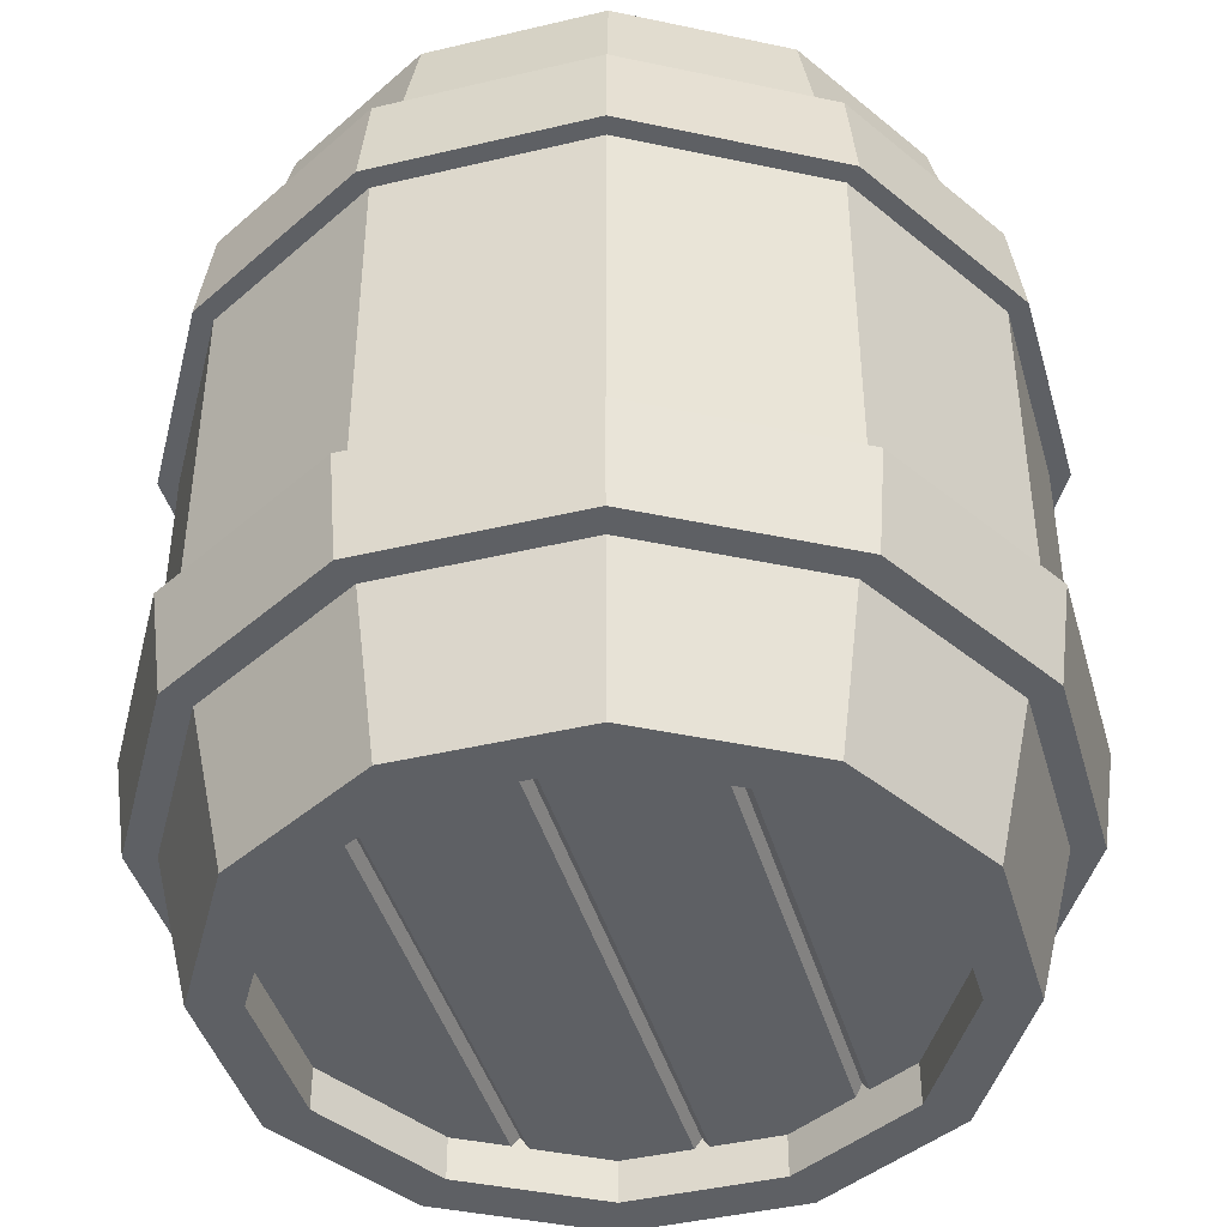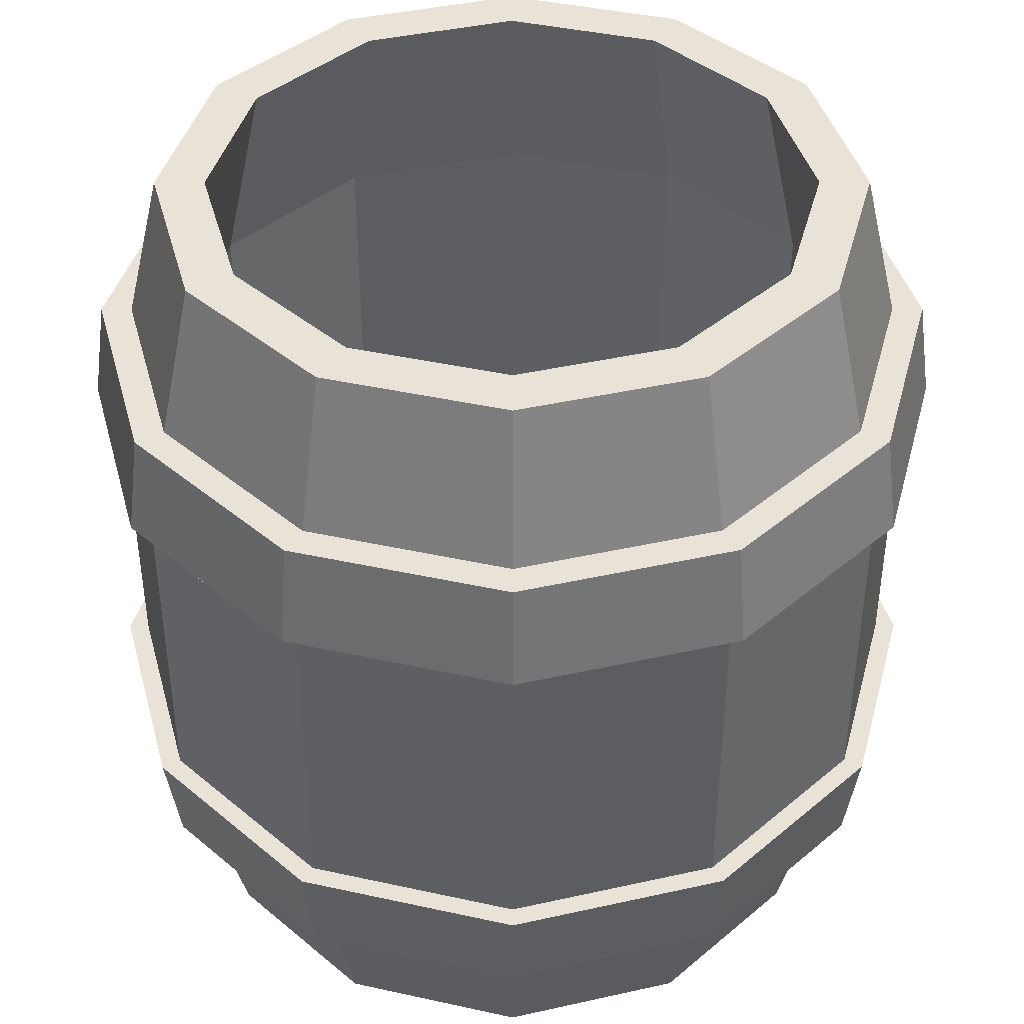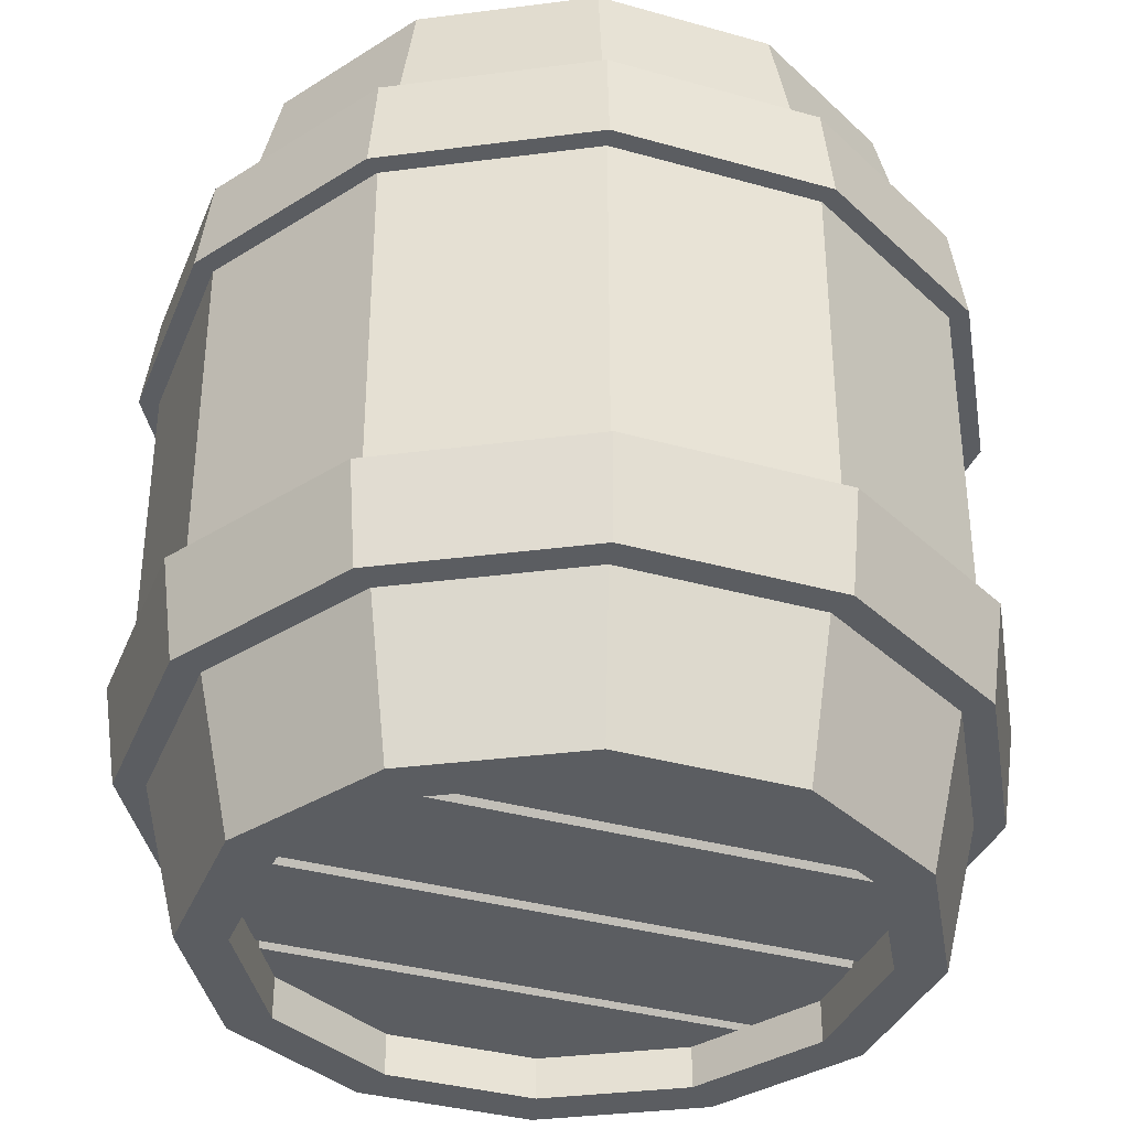
<metadata>
{"format":"obj","ext":"obj","renderer":"f3d","projection":"perspective","resolution":1024,"background":"white","views":[{"elev":-42.8,"azim":15.8,"up":"+Y"},{"elev":41.8,"azim":134.9,"up":"+Y"},{"elev":-35.7,"azim":69.6,"up":"+Y"}]}
</metadata>
<code>
v -0.1772 0.075 0.04748
v -0.1723 0.0543 0.04616
v -0.1297 0.075 0.1297
v -0.1261 0.0543 0.1261
v -0.1036 0.075 0.1448
v -0.099 0.06915 0.1458
v -0.04616 0.0543 0.1723
v -0.04748 0.075 0.1772
v -0.09441 0.075 0.1501
v 0.04616 0.0543 0.1723
v 0.04748 0.075 0.1772
v 0.004583 0.075 0.1772
v 0 0.06915 0.1758
v -0.004583 0.075 0.1772
v 0.1261 0.0543 0.1261
v 0.1297 0.075 0.1297
v 0.1036 0.075 0.1448
v 0.099 0.06915 0.1458
v 0.09441 0.075 0.1501
v 0.1723 0.0543 0.04616
v 0.1772 0.075 0.04748
v 0.1723 0.0543 -0.04616
v 0.1772 0.075 -0.04748
v 0.1261 0.0543 -0.1261
v 0.1297 0.075 -0.1297
v 0.1036 0.075 -0.1448
v 0.099 0.06915 -0.1458
v 0.04616 0.0543 -0.1723
v 0.04748 0.075 -0.1772
v 0.09441 0.075 -0.1501
v 0.004583 0.075 -0.1772
v 0 0.06915 -0.1758
v -0.04616 0.0543 -0.1723
v -0.04748 0.075 -0.1772
v -0.004583 0.075 -0.1772
v -0.1261 0.0543 -0.1261
v -0.1297 0.075 -0.1297
v -0.1036 0.075 -0.1448
v -0.099 0.06915 -0.1458
v -0.09441 0.075 -0.1501
v -0.1772 0.075 -0.04748
v -0.1723 0.0543 -0.04616
v 0 0.0543 0
v 0.1297 0.05 0.1297
v 0.1036 0.05 0.1448
v 0.1772 0.05 0.04748
v 0.1772 0.05 -0.04748
v 0.1297 0.05 -0.1297
v 0.1036 0.05 -0.1448
v 0.04748 0.05 -0.1772
v 0.09441 0.05 -0.1501
v 0.004583 0.05 -0.1772
v -0.04748 0.05 -0.1772
v -0.004583 0.05 -0.1772
v -0.09441 0.05 -0.1501
v -0.1297 0.05 -0.1297
v -0.1036 0.05 -0.1448
v -0.1772 0.05 -0.04748
v -0.1772 0.05 0.04748
v -0.1297 0.05 0.1297
v -0.1036 0.05 0.1448
v -0.04748 0.05 0.1772
v -0.09441 0.05 0.1501
v -0.004583 0.05 0.1772
v 0.04748 0.05 0.1772
v 0.004583 0.05 0.1772
v 0.09441 0.05 0.1501
v 0.1679 0 -0.045
v 0.1679 0.025 -0.045
v 0.1679 0 0.045
v 0.1679 0.025 0.045
v 0.1229 0 -0.1229
v 0.1229 0.025 -0.1229
v 0.08583 0.025 -0.1444
v 0.09 0.03085 -0.142
v 0.09416 0.025 -0.1395
v 0.045 0 -0.1679
v 0.045 0.025 -0.1679
v -0.004167 0.025 -0.1679
v 0 0.03085 -0.1679
v 0.004167 0.025 -0.1679
v 0 0 -0.1679
v -0.045 0 -0.1679
v -0.045 0.025 -0.1679
v -0.09416 0.025 -0.1395
v -0.09 0.03085 -0.142
v -0.08583 0.025 -0.1444
v -0.1229 0 -0.1229
v -0.1229 0.025 -0.1229
v -0.1679 0 -0.045
v -0.1679 0.025 -0.045
v -0.1679 0 0.045
v -0.1679 0.025 0.045
v -0.1229 0 0.1229
v -0.1229 0.025 0.1229
v -0.08583 0.025 0.1444
v -0.09 0.03085 0.142
v -0.09416 0.025 0.1395
v -0.045 0 0.1679
v -0.045 0.025 0.1679
v 0.004167 0.025 0.1679
v 0 0.03085 0.1679
v -0.004167 0.025 0.1679
v 0 0 0.1679
v 0.045 0 0.1679
v 0.045 0.025 0.1679
v 0.09416 0.025 0.1395
v 0.09 0.03085 0.142
v 0.08583 0.025 0.1444
v 0.1229 0 0.1229
v 0.1229 0.025 0.1229
v 0 0 -0.1955
v 0.05238 0 -0.1955
v 0.1431 0 -0.1431
v 0.1955 0 -0.05238
v 0.1955 0 0.05238
v 0.1431 0 0.1431
v 0.05238 0 0.1955
v 0 0 0.1955
v -0.05238 0 0.1955
v -0.1431 0 0.1431
v -0.1955 0 0.05238
v -0.1955 0 -0.05238
v -0.1431 0 -0.1431
v -0.05238 0 -0.1955
v -0.2162 0.09 -0.05793
v -0.1583 0.09 -0.1583
v 0.23 0.15 0
v 0.23 0.15 0.06163
v 0.23 0.35 0.06163
v 0.23 0.35 0
v 0.23 0.35 -0.06163
v 0.23 0.15 -0.06163
v -0.05793 0.41 -0.2162
v -0.05238 0.5 -0.1955
v -0.1583 0.41 -0.1583
v -0.1431 0.5 -0.1431
v -0.045 0.5 0.1679
v 0 0.5 0.1679
v 0 0.5 0.1955
v 0.05238 0.5 0.1955
v 0.045 0.5 0.1679
v 0.1431 0.5 0.1431
v 0.1229 0.5 0.1229
v 0.1679 0.5 0.045
v 0.1955 0.5 0.05238
v 0.1955 0.5 -0.05238
v 0.1679 0.5 -0.045
v 0.1431 0.5 -0.1431
v 0.1229 0.5 -0.1229
v 0.05238 0.5 -0.1955
v 0.045 0.5 -0.1679
v 0 0.5 -0.1955
v -0.045 0.5 -0.1679
v -0.1229 0.5 -0.1229
v -0.1955 0.5 -0.05238
v -0.1679 0.5 -0.045
v -0.1679 0.5 0.045
v -0.1955 0.5 0.05238
v -0.1431 0.5 0.1431
v -0.1229 0.5 0.1229
v -0.05238 0.5 0.1955
v 0 0.5 -0.1679
v -0.1959 0.3827 0.0525
v -0.1959 0.3827 -0.0525
v -0.1959 0.1535 0.0525
v -0.1959 0.1535 -0.0525
v -0.1434 0.1535 0.1434
v -0.1434 0.3827 0.1434
v -0.0525 0.1535 0.1959
v -0.0525 0.3827 0.1959
v 0.0525 0.1535 0.1959
v 0.0525 0.3827 0.1959
v 0.1434 0.1535 0.1434
v 0.1434 0.3827 0.1434
v 0.1959 0.1535 0.0525
v 0.1959 0.3827 0.0525
v 0.1959 0.1535 -0.0525
v 0.1959 0.3827 -0.0525
v 0.1434 0.1535 -0.1434
v 0.1434 0.3827 -0.1434
v 0.0525 0.1535 -0.1959
v 0.0525 0.3827 -0.1959
v -0.0525 0.1535 -0.1959
v -0.0525 0.3827 -0.1959
v -0.1434 0.1535 -0.1434
v -0.1434 0.3827 -0.1434
v 0 0.41 -0.2162
v 0.05793 0.41 -0.2162
v 0.1583 0.41 -0.1583
v 0.2162 0.41 -0.05793
v 0.2162 0.41 0.05793
v 0.1583 0.41 0.1583
v 0.05793 0.41 0.2162
v -0.05793 0.41 0.2162
v 0 0.41 0.2162
v -0.1583 0.41 0.1583
v -0.2162 0.41 0.05793
v -0.2162 0.41 -0.05793
v 0.1684 0.15 0.1684
v 0.1684 0.35 0.1684
v 0.06163 0.15 0.23
v 0.06163 0.35 0.23
v -0.06163 0.15 0.23
v -0.06163 0.35 0.23
v -0.1684 0.35 0.1684
v -0.1684 0.15 0.1684
v -0.23 0.35 0.06163
v -0.23 0.15 0.06163
v -0.23 0.15 0
v -0.23 0.15 -0.06163
v -0.23 0.35 0
v -0.23 0.35 -0.06163
v -0.1684 0.35 -0.1684
v -0.1684 0.15 -0.1684
v -0.06163 0.15 -0.23
v -0.06163 0.35 -0.23
v 0.06163 0.35 -0.23
v 0.06163 0.15 -0.23
v 0.1684 0.35 -0.1684
v 0.1684 0.15 -0.1684
v -0.05793 0.09 -0.2162
v 0.05793 0.09 -0.2162
v 0 0.09 -0.2162
v 0.1583 0.09 -0.1583
v 0.2162 0.09 -0.05793
v 0.2162 0.09 0.05793
v 0.1583 0.09 0.1583
v 0.05793 0.09 0.2162
v -0.05793 0.09 0.2162
v 0 0.09 0.2162
v -0.1583 0.09 0.1583
v -0.2162 0.09 0.05793
v 0.099 0.04415 0.1458
v 0.099 0.04415 -0.1458
v 0 0.04415 -0.1758
v -0.099 0.04415 -0.1458
v -0.099 0.04415 0.1458
v 0 0.04415 0.1758
v 0 0.09 0.2333
v -0.06252 0.09 0.2333
v -0.1708 0.09 0.1708
v -0.2333 0.09 0.06252
v -0.2333 0.09 -0.06252
v -0.1708 0.09 -0.1708
v -0.06252 0.09 -0.2333
v 0 0.09 -0.2333
v 0.06252 0.09 -0.2333
v 0.1708 0.09 -0.1708
v 0.2333 0.09 -0.06252
v 0.2333 0.09 0.06252
v 0.1708 0.09 0.1708
v 0.06252 0.09 0.2333
v -0.2415 0.15 -0.06471
v -0.2415 0.15 0
v -0.2415 0.15 0.06471
v 0.2415 0.15 0
v 0.2415 0.15 -0.06471
v 0.1768 0.15 -0.1768
v 0.06471 0.15 -0.2415
v -0.06471 0.15 -0.2415
v -0.1768 0.15 -0.1768
v -0.1768 0.15 0.1768
v -0.06471 0.15 0.2415
v 0.06471 0.15 0.2415
v 0.1768 0.15 0.1768
v 0.2415 0.15 0.06471
v 0.2415 0.35 0
v 0.2415 0.35 0.06471
v 0.1768 0.35 0.1768
v 0.06471 0.35 0.2415
v -0.06471 0.35 0.2415
v -0.1768 0.35 0.1768
v -0.2415 0.35 0.06471
v -0.2415 0.35 0
v -0.2415 0.35 -0.06471
v -0.1768 0.35 -0.1768
v -0.06471 0.35 -0.2415
v 0.06471 0.35 -0.2415
v 0.1768 0.35 -0.1768
v 0.2415 0.35 -0.06471
v -0.06252 0.41 -0.2333
v -0.1708 0.41 -0.1708
v 0 0.41 -0.2333
v -0.2333 0.41 -0.06252
v -0.2333 0.41 0.06252
v -0.1708 0.41 0.1708
v -0.06252 0.41 0.2333
v 0 0.41 0.2333
v 0.06252 0.41 0.2333
v 0.1708 0.41 0.1708
v 0.2333 0.41 0.06252
v 0.2333 0.41 -0.06252
v 0.1708 0.41 -0.1708
v 0.06252 0.41 -0.2333
f 3 2 1
f 3 4 2
f 4 3 5
f 7 4 6
f 9 8 7
f 6 9 7
f 4 5 6
f 12 11 10
f 13 10 7
f 7 14 13
f 7 8 14
f 13 12 10
f 17 16 15
f 18 15 10
f 18 10 19
f 10 11 19
f 18 17 15
f 20 15 16
f 21 20 16
f 22 20 21
f 23 22 21
f 24 22 23
f 25 24 23
f 24 25 26
f 28 24 27
f 30 29 28
f 28 27 30
f 24 26 27
f 28 29 31
f 33 28 32
f 35 34 33
f 33 32 35
f 28 31 32
f 38 37 36
f 39 36 33
f 33 40 39
f 33 34 40
f 39 38 36
f 41 36 37
f 41 42 36
f 1 42 41
f 1 2 42
f 43 20 22
f 43 24 28
f 43 28 33
f 43 33 36
f 43 36 42
f 43 42 2
f 43 2 4
f 43 4 7
f 43 7 10
f 43 10 15
f 43 15 20
f 43 22 24
f 45 44 16
f 17 45 16
f 16 46 21
f 16 44 46
f 21 47 23
f 21 46 47
f 23 48 25
f 23 47 48
f 25 49 26
f 25 48 49
f 30 50 29
f 30 51 50
f 29 52 31
f 29 50 52
f 35 53 34
f 35 54 53
f 34 55 40
f 34 53 55
f 38 56 37
f 38 57 56
f 37 58 41
f 37 56 58
f 41 59 1
f 41 58 59
f 1 60 3
f 1 59 60
f 60 61 5
f 3 60 5
f 63 62 8
f 9 63 8
f 62 64 14
f 8 62 14
f 66 65 11
f 12 66 11
f 65 67 19
f 11 65 19
f 59 58 56
f 60 56 57
f 57 61 60
f 60 59 56
f 64 62 63
f 64 55 54
f 55 53 54
f 64 63 55
f 52 50 51
f 67 66 52
f 67 65 66
f 52 51 67
f 48 47 46
f 45 49 48
f 48 44 45
f 48 46 44
f 70 69 68
f 70 71 69
f 68 73 72
f 68 69 73
f 76 75 74
f 72 73 76
f 74 72 76
f 74 77 72
f 74 78 77
f 81 80 79
f 82 77 81
f 77 78 81
f 81 79 82
f 79 83 82
f 79 84 83
f 87 86 85
f 88 83 87
f 83 84 87
f 85 88 87
f 85 89 88
f 88 91 90
f 88 89 91
f 90 93 92
f 90 91 93
f 92 95 94
f 92 93 95
f 98 97 96
f 94 95 98
f 96 94 98
f 96 99 94
f 96 100 99
f 103 102 101
f 104 99 103
f 99 100 103
f 101 105 104
f 104 103 101
f 101 106 105
f 109 108 107
f 110 105 109
f 105 106 109
f 107 110 109
f 107 111 110
f 93 91 89
f 95 89 85
f 85 98 95
f 95 93 89
f 103 100 96
f 79 103 96
f 87 84 79
f 96 87 79
f 109 106 101
f 81 74 109
f 81 78 74
f 109 101 81
f 112 82 83
f 77 112 113
f 72 113 114
f 114 115 68
f 115 116 68
f 116 117 70
f 117 118 110
f 118 119 105
f 99 119 120
f 94 120 121
f 92 121 122
f 90 122 123
f 124 88 90
f 124 125 88
f 123 124 90
f 90 92 122
f 92 94 121
f 94 99 120
f 99 104 119
f 119 104 105
f 118 105 110
f 117 110 70
f 116 70 68
f 68 72 114
f 72 77 113
f 77 82 112
f 125 83 88
f 125 112 83
f 127 123 126
f 127 124 123
f 130 129 128
f 131 130 128
f 133 132 131
f 128 133 131
f 136 135 134
f 136 137 135
f 140 139 138
f 142 140 141
f 144 141 143
f 143 146 145
f 146 147 145
f 147 149 148
f 149 151 150
f 151 153 152
f 154 153 135
f 155 135 137
f 157 137 156
f 159 158 157
f 159 160 158
f 160 162 161
f 160 161 158
f 156 159 157
f 157 155 137
f 155 154 135
f 154 163 153
f 153 163 152
f 151 152 150
f 149 150 148
f 147 148 145
f 145 144 143
f 144 142 141
f 142 139 140
f 162 138 161
f 162 140 138
f 165 158 164
f 165 157 158
f 167 164 166
f 167 165 164
f 164 169 168
f 166 164 168
f 169 171 170
f 168 169 170
f 171 173 172
f 170 171 172
f 172 175 174
f 172 173 175
f 174 177 176
f 174 175 177
f 176 179 178
f 176 177 179
f 179 181 180
f 178 179 180
f 181 183 182
f 180 181 182
f 182 185 184
f 182 183 185
f 184 187 186
f 184 185 187
f 38 39 40
f 186 37 38
f 40 186 38
f 40 184 186
f 40 34 184
f 186 167 41
f 37 186 41
f 35 32 31
f 184 34 35
f 31 184 35
f 31 182 184
f 31 29 182
f 30 27 26
f 180 182 30
f 182 29 30
f 26 180 30
f 26 25 180
f 23 180 25
f 23 178 180
f 21 178 23
f 21 176 178
f 16 176 21
f 16 174 176
f 17 18 19
f 174 16 17
f 174 17 19
f 19 172 174
f 19 11 172
f 12 13 14
f 170 172 12
f 172 11 12
f 170 12 14
f 14 8 170
f 9 6 5
f 168 170 9
f 170 8 9
f 168 9 5
f 5 3 168
f 166 168 3
f 1 166 3
f 167 166 1
f 41 167 1
f 186 165 167
f 186 187 165
f 187 157 165
f 187 155 157
f 185 155 187
f 185 154 155
f 163 154 185
f 183 152 163
f 183 163 185
f 181 152 183
f 181 150 152
f 179 150 181
f 179 148 150
f 145 148 179
f 177 145 179
f 144 145 177
f 175 144 177
f 142 144 175
f 173 142 175
f 171 138 139
f 171 139 173
f 139 142 173
f 161 138 171
f 169 161 171
f 158 161 169
f 164 158 169
f 134 135 153
f 188 134 153
f 153 189 188
f 153 151 189
f 151 149 190
f 189 151 190
f 149 147 191
f 190 149 191
f 147 146 192
f 191 147 192
f 146 143 193
f 192 146 193
f 143 141 194
f 193 143 194
f 140 162 195
f 196 194 140
f 194 141 140
f 140 195 196
f 195 160 197
f 195 162 160
f 197 159 198
f 197 160 159
f 198 156 199
f 198 159 156
f 199 137 136
f 199 156 137
f 130 201 200
f 129 130 200
f 201 202 200
f 201 203 202
f 202 205 204
f 202 203 205
f 207 205 206
f 207 204 205
f 208 207 206
f 208 209 207
f 210 209 208
f 212 211 210
f 212 213 211
f 212 210 208
f 214 211 213
f 214 215 211
f 216 215 214
f 217 216 214
f 218 216 217
f 218 219 216
f 220 219 218
f 220 221 219
f 133 221 220
f 132 133 220
f 222 124 127
f 222 125 124
f 112 125 222
f 224 223 112
f 223 113 112
f 224 112 222
f 114 113 223
f 225 114 223
f 115 114 225
f 226 115 225
f 116 115 226
f 227 116 226
f 117 116 227
f 228 117 227
f 118 117 228
f 229 118 228
f 230 120 119
f 231 119 229
f 231 230 119
f 119 118 229
f 232 120 230
f 232 121 120
f 233 121 232
f 233 122 121
f 126 122 233
f 126 123 122
f 110 71 70
f 110 111 71
f 69 71 111
f 111 107 76
f 76 73 111
f 73 69 111
f 18 45 17
f 18 234 45
f 49 235 27
f 26 49 27
f 27 51 30
f 27 235 51
f 52 236 32
f 31 52 32
f 32 54 35
f 32 236 54
f 55 237 39
f 40 55 39
f 39 57 38
f 39 237 57
f 61 238 6
f 5 61 6
f 6 63 9
f 6 238 63
f 64 239 13
f 14 64 13
f 13 66 12
f 13 239 66
f 57 237 238
f 61 57 238
f 237 55 63
f 238 237 63
f 54 236 239
f 64 54 239
f 236 52 66
f 239 236 66
f 51 235 234
f 67 51 234
f 67 234 18
f 19 67 18
f 235 49 45
f 234 235 45
f 87 97 86
f 87 96 97
f 86 98 85
f 86 97 98
f 81 102 80
f 81 101 102
f 80 103 79
f 80 102 103
f 108 75 76
f 107 108 76
f 74 108 109
f 74 75 108
f 41 1 3
f 3 5 38
f 38 37 3
f 37 41 3
f 35 34 40
f 35 9 14
f 9 8 14
f 35 40 9
f 30 29 31
f 31 12 19
f 12 11 19
f 19 30 31
f 21 23 25
f 25 26 17
f 17 16 25
f 16 21 25
f 240 231 229
f 230 240 241
f 241 242 232
f 242 243 232
f 243 244 233
f 244 245 126
f 245 246 127
f 246 247 222
f 223 247 248
f 225 248 249
f 226 249 250
f 227 250 251
f 252 228 227
f 252 253 228
f 251 252 227
f 227 226 250
f 226 225 249
f 225 223 248
f 223 224 247
f 247 224 222
f 246 222 127
f 245 127 126
f 244 126 233
f 243 233 232
f 232 230 241
f 230 231 240
f 253 229 228
f 253 240 229
f 255 254 244
f 243 256 255
f 255 244 243
f 257 128 129
f 133 257 258
f 221 258 259
f 219 259 260
f 216 260 261
f 215 261 262
f 254 211 215
f 254 255 211
f 209 255 256
f 207 256 263
f 204 263 264
f 202 264 265
f 266 200 202
f 266 267 200
f 265 266 202
f 202 204 264
f 204 207 263
f 207 209 256
f 209 210 255
f 255 210 211
f 215 262 254
f 215 216 261
f 216 219 260
f 219 221 259
f 221 133 258
f 133 128 257
f 267 129 200
f 267 257 129
f 268 131 132
f 130 268 269
f 201 269 270
f 203 270 271
f 205 271 272
f 206 272 273
f 274 208 206
f 274 275 208
f 213 275 276
f 214 276 277
f 217 277 278
f 218 278 279
f 280 220 218
f 280 281 220
f 279 280 218
f 218 217 278
f 217 214 277
f 214 213 276
f 213 212 275
f 275 212 208
f 206 273 274
f 206 205 272
f 205 203 271
f 203 201 270
f 201 130 269
f 130 131 268
f 281 132 220
f 281 268 132
f 277 282 278
f 277 283 282
f 284 188 189
f 134 284 282
f 282 283 136
f 283 285 136
f 285 286 199
f 286 287 198
f 287 288 197
f 288 289 195
f 194 289 290
f 193 290 291
f 192 291 292
f 191 292 293
f 293 294 190
f 294 295 190
f 190 191 293
f 191 192 292
f 192 193 291
f 193 194 290
f 194 196 289
f 289 196 195
f 288 195 197
f 287 197 198
f 286 198 199
f 285 199 136
f 136 134 282
f 134 188 284
f 295 189 190
f 295 284 189
f 278 282 284
f 278 284 279
f 284 295 279
f 295 294 280
f 279 295 280
f 294 293 281
f 280 294 281
f 292 269 268
f 268 293 292
f 268 281 293
f 292 291 270
f 269 292 270
f 291 290 271
f 270 291 271
f 289 288 272
f 271 290 289
f 271 289 272
f 272 287 273
f 272 288 287
f 273 286 274
f 273 287 286
f 275 274 286
f 285 276 275
f 275 286 285
f 276 283 277
f 276 285 283
f 262 244 254
f 262 245 244
f 261 245 262
f 261 246 245
f 247 246 261
f 260 248 247
f 260 247 261
f 249 248 260
f 259 249 260
f 250 249 259
f 258 250 259
f 250 258 257
f 257 251 250
f 257 267 251
f 252 251 267
f 266 252 267
f 253 252 266
f 265 253 266
f 264 241 240
f 264 240 265
f 240 253 265
f 263 241 264
f 263 242 241
f 256 242 263
f 256 243 242
f 6 38 5
f 6 39 38
f 9 39 6
f 9 40 39
f 13 35 14
f 13 32 35
f 12 32 13
f 12 31 32
f 18 30 19
f 18 27 30
f 17 27 18
f 17 26 27

</code>
